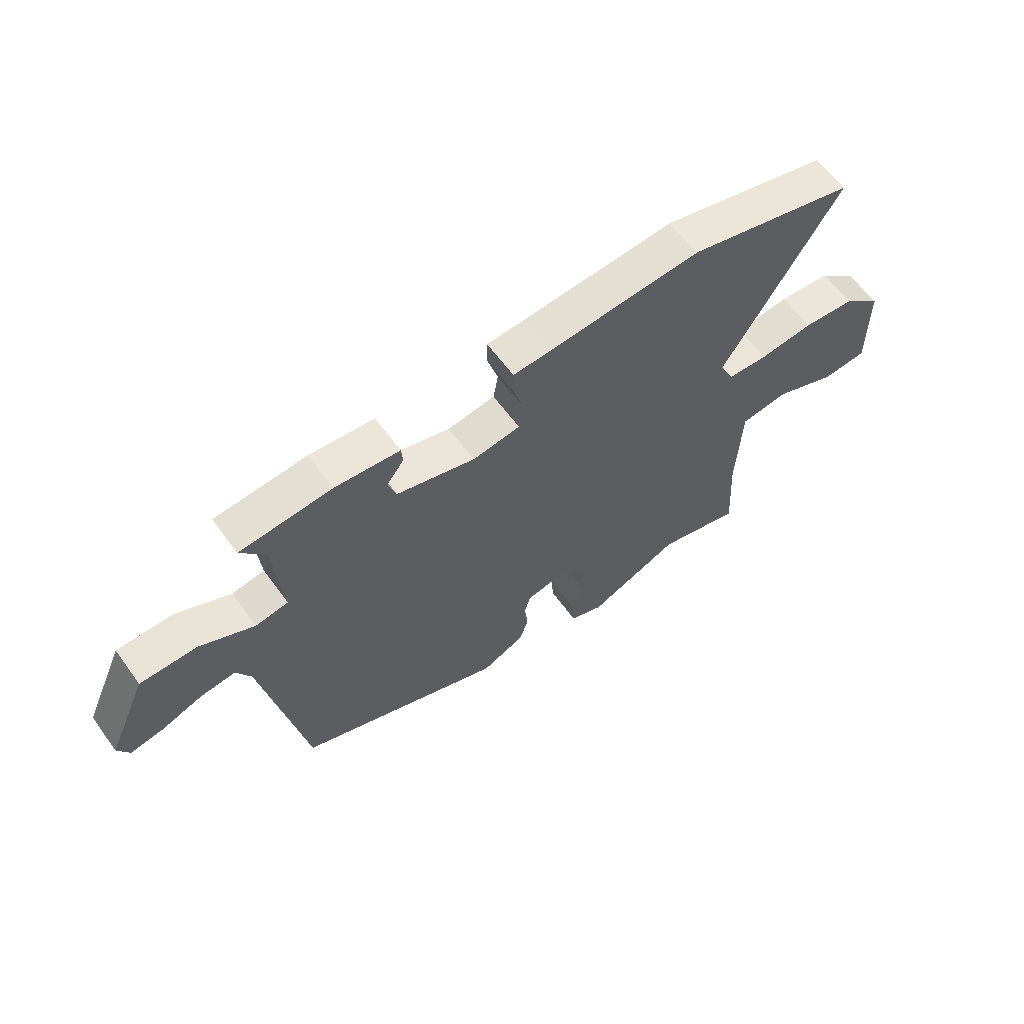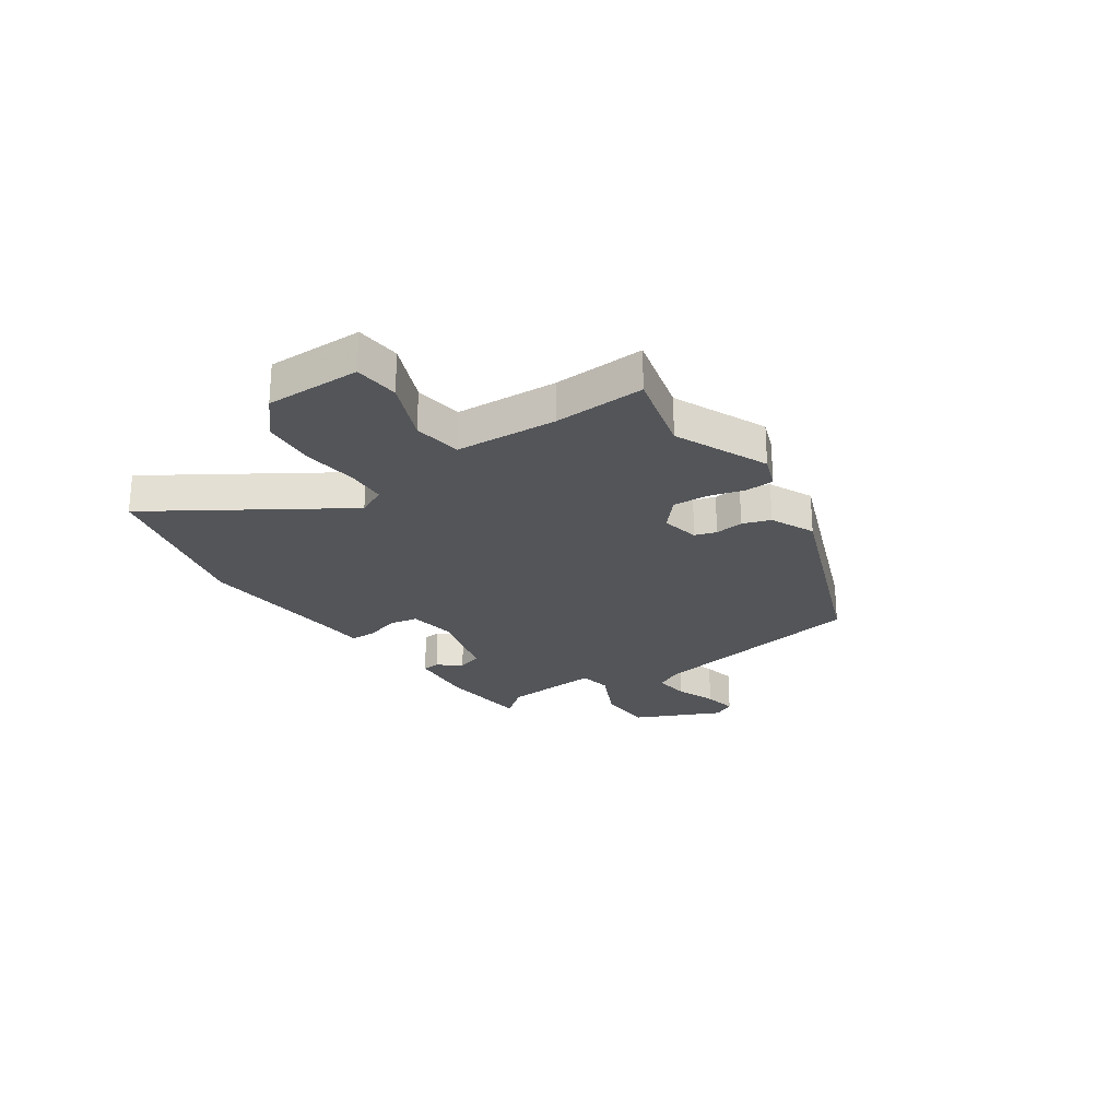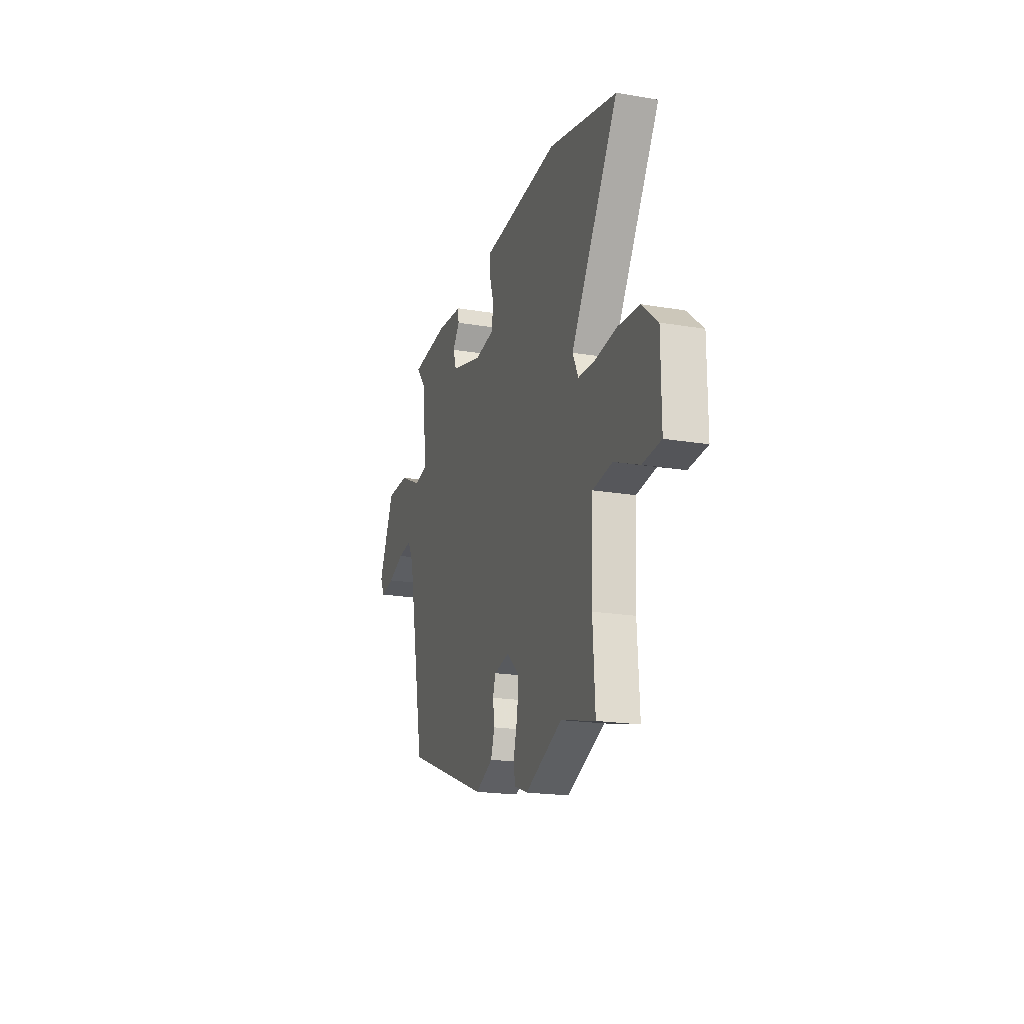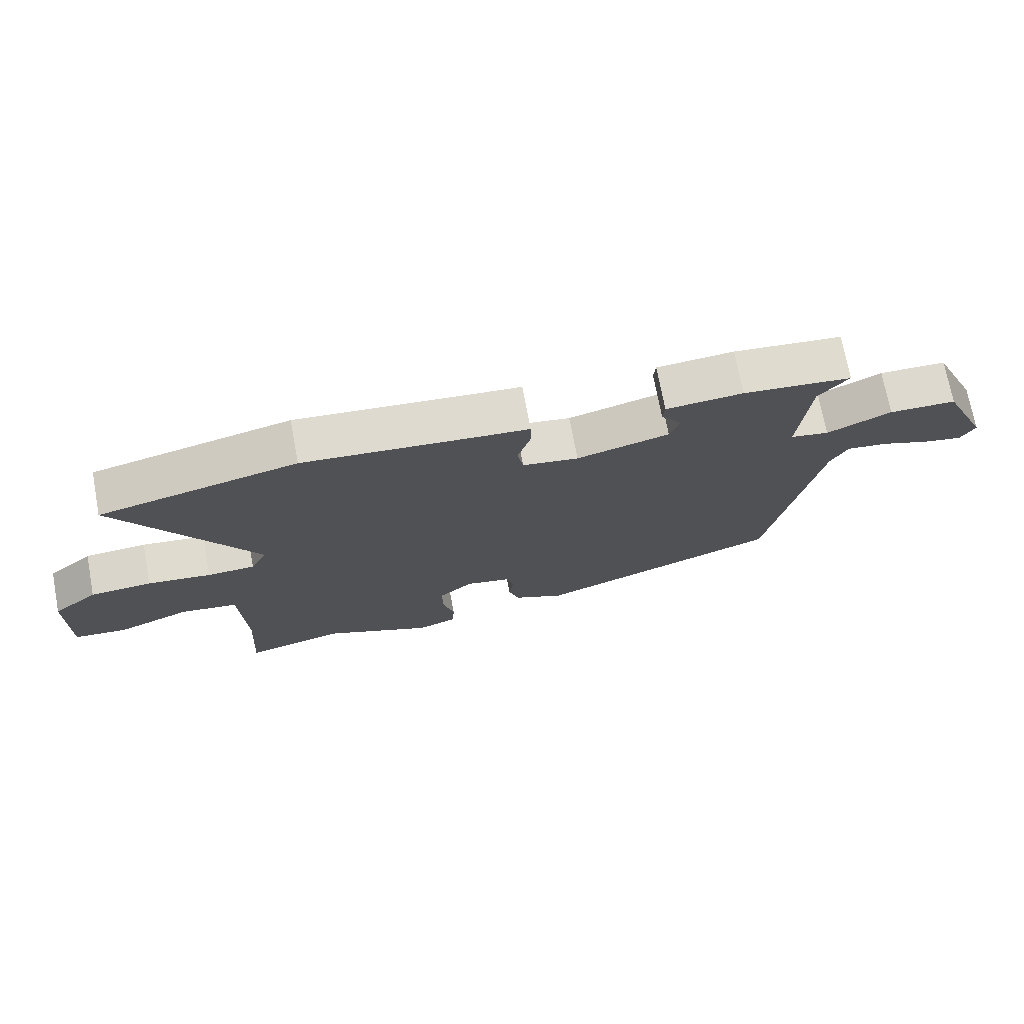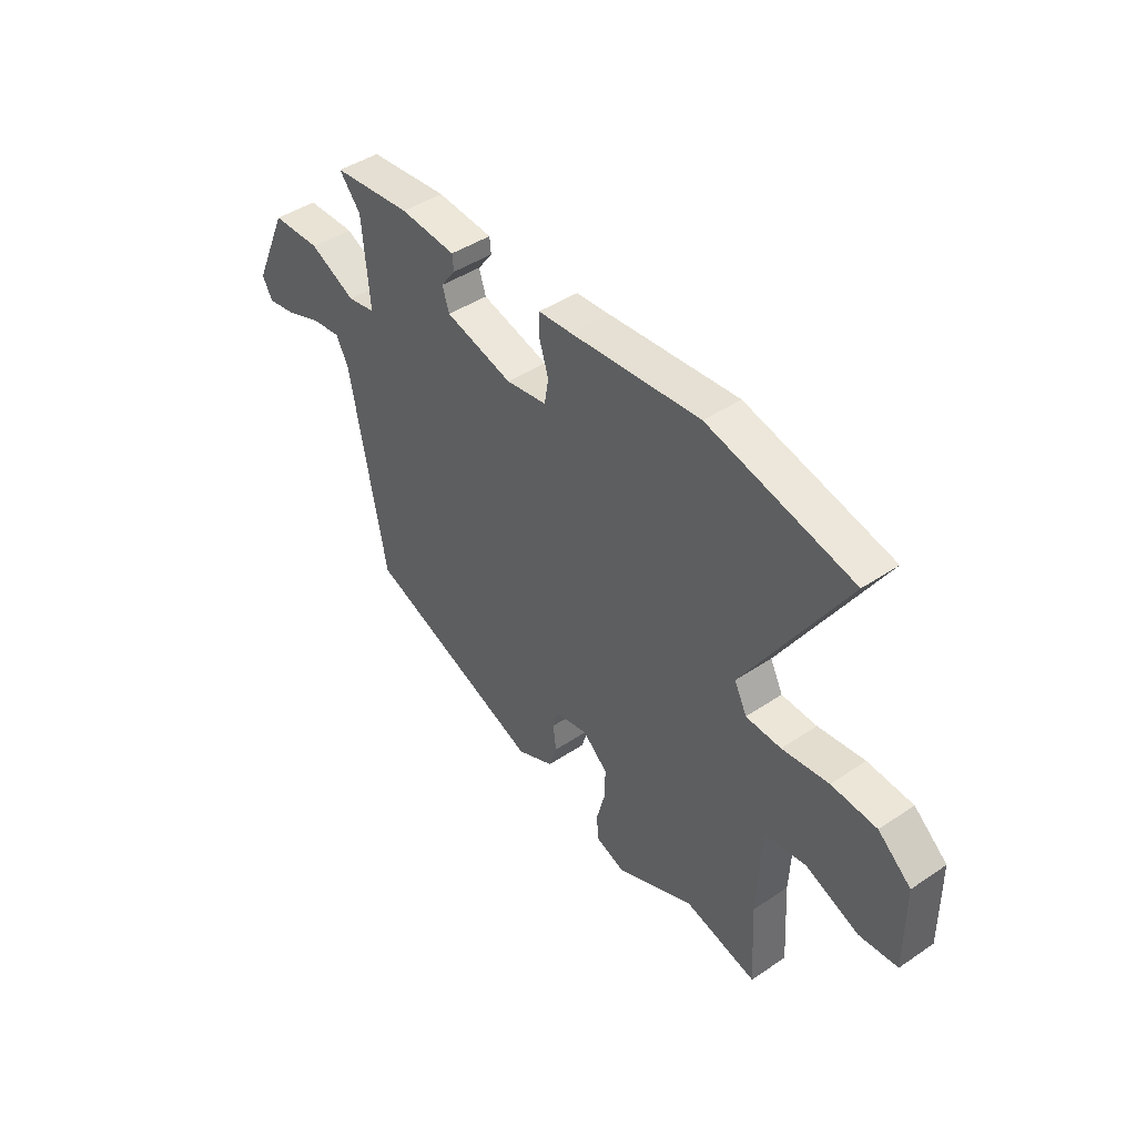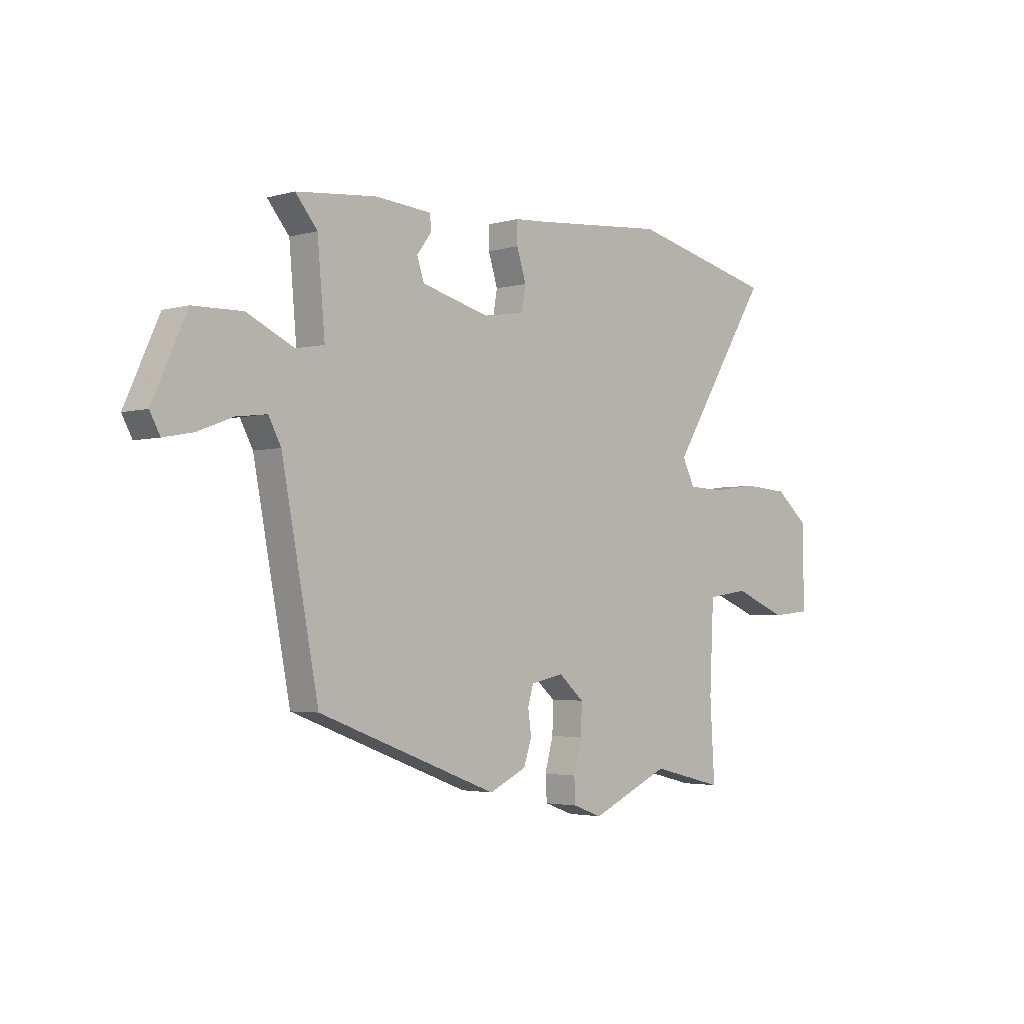
<metadata>
{"format":"obj","ext":"obj","renderer":"f3d","projection":"perspective","resolution":1024,"background":"white","views":[{"elev":61.1,"azim":-35.9,"up":"+Z"},{"elev":-24.5,"azim":123.9,"up":"+Y"},{"elev":-19.7,"azim":72.5,"up":"+Z"},{"elev":72.3,"azim":169.4,"up":"+Z"},{"elev":43.5,"azim":51.5,"up":"+Z"},{"elev":-3.0,"azim":-45.8,"up":"+Z"}]}
</metadata>
<code>
v -0.45 0.07 -0.343
v -0.529 0.07 0.071
v -0.556 0.07 0.122
v -0.621 0.07 0.114
v -0.697 0.07 0.085
v -0.76 0.07 0.073
v -0.782 0.07 0.114
v -0.709 0.07 0.276
v -0.603 0.07 0.278
v -0.502 0.07 0.23
v -0.441 0.07 0.241
v -0.457 0.07 0.422
v -0.504 0.07 0.479
v -0.332 0.07 0.496
v -0.21 0.07 0.486
v -0.207 0.07 0.454
v -0.239 0.07 0.411
v -0.224 0.07 0.365
v -0.077 0.07 0.326
v 0.012 0.07 0.34
v 0.021 0.07 0.392
v 0.001 0.07 0.456
v 0.001 0.07 0.504
v 0.073 0.07 0.509
v 0.357 0.07 0.534
v 0.672 0.07 0.459
v 0.454 0.07 0.111
v 0.481 0.07 0.057
v 0.557 0.07 0.054
v 0.658 0.07 0.067
v 0.756 0.07 0.06
v 0.828 0.07 -0.001
v 0.829 0.07 -0.178
v 0.745 0.07 -0.186
v 0.629 0.07 -0.139
v 0.539 0.07 -0.152
v 0.53 0.07 -0.341
v 0.54 0.07 -0.51
v 0.383 0.07 -0.471
v 0.212 0.07 -0.548
v 0.149 0.07 -0.525
v 0.146 0.07 -0.472
v 0.164 0.07 -0.405
v 0.166 0.07 -0.34
v 0.111 0.07 -0.292
v 0.04 0.07 -0.307
v 0.028 0.07 -0.347
v 0.035 0.07 -0.4
v 0.018 0.07 -0.452
v -0.063 0.07 -0.49
v -0.45 0 -0.343
v -0.529 0 0.071
v -0.556 0 0.122
v -0.621 0 0.114
v -0.697 0 0.085
v -0.76 0 0.073
v -0.782 0 0.114
v -0.709 0 0.276
v -0.603 0 0.278
v -0.502 0 0.23
v -0.441 0 0.241
v -0.457 0 0.422
v -0.504 0 0.479
v -0.332 0 0.496
v -0.21 0 0.486
v -0.207 0 0.454
v -0.239 0 0.411
v -0.224 0 0.365
v -0.077 0 0.326
v 0.012 0 0.34
v 0.021 0 0.392
v 0.001 0 0.456
v 0.001 0 0.504
v 0.073 0 0.509
v 0.357 0 0.534
v 0.672 0 0.459
v 0.454 0 0.111
v 0.481 0 0.057
v 0.557 0 0.054
v 0.658 0 0.067
v 0.756 0 0.06
v 0.828 0 -0.001
v 0.829 0 -0.178
v 0.745 0 -0.186
v 0.629 0 -0.139
v 0.539 0 -0.152
v 0.53 0 -0.341
v 0.54 0 -0.51
v 0.383 0 -0.471
v 0.212 0 -0.548
v 0.149 0 -0.525
v 0.146 0 -0.472
v 0.164 0 -0.405
v 0.166 0 -0.34
v 0.111 0 -0.292
v 0.04 0 -0.307
v 0.028 0 -0.347
v 0.035 0 -0.4
v 0.018 0 -0.452
v -0.063 0 -0.49
f 47 48 49 50
f 46 47 50 1
f 45 46 1 2
f 40 41 42 43
f 39 40 43 44
f 37 38 39 44
f 36 37 44 45
f 32 33 34 35
f 32 35 36
f 29 30 31 32
f 28 29 32 36
f 27 28 36 45
f 24 25 26 27
f 21 22 23 24
f 20 21 24 27
f 19 20 27 45
f 14 15 16 17
f 12 13 14 17
f 11 12 17 18
f 7 8 9 10
f 7 10 11
f 4 5 6 7
f 3 4 7 11
f 11 18 19 45
f 2 3 11 45
f 100 99 98 97
f 51 100 97 96
f 52 51 96 95
f 93 92 91 90
f 94 93 90 89
f 94 89 88 87
f 95 94 87 86
f 85 84 83 82
f 86 85 82
f 82 81 80 79
f 86 82 79 78
f 95 86 78 77
f 77 76 75 74
f 74 73 72 71
f 77 74 71 70
f 95 77 70 69
f 67 66 65 64
f 67 64 63 62
f 68 67 62 61
f 60 59 58 57
f 61 60 57
f 57 56 55 54
f 61 57 54 53
f 95 69 68 61
f 95 61 53 52
f 1 51 52 2
f 2 52 53 3
f 3 53 54 4
f 4 54 55 5
f 5 55 56 6
f 6 56 57 7
f 7 57 58 8
f 8 58 59 9
f 9 59 60 10
f 10 60 61 11
f 11 61 62 12
f 12 62 63 13
f 13 63 64 14
f 14 64 65 15
f 15 65 66 16
f 16 66 67 17
f 17 67 68 18
f 18 68 69 19
f 19 69 70 20
f 20 70 71 21
f 21 71 72 22
f 22 72 73 23
f 23 73 74 24
f 24 74 75 25
f 25 75 76 26
f 26 76 77 27
f 27 77 78 28
f 28 78 79 29
f 29 79 80 30
f 30 80 81 31
f 31 81 82 32
f 32 82 83 33
f 33 83 84 34
f 34 84 85 35
f 35 85 86 36
f 36 86 87 37
f 37 87 88 38
f 38 88 89 39
f 39 89 90 40
f 40 90 91 41
f 41 91 92 42
f 42 92 93 43
f 43 93 94 44
f 44 94 95 45
f 45 95 96 46
f 46 96 97 47
f 47 97 98 48
f 48 98 99 49
f 49 99 100 50
f 50 100 51 1

</code>
